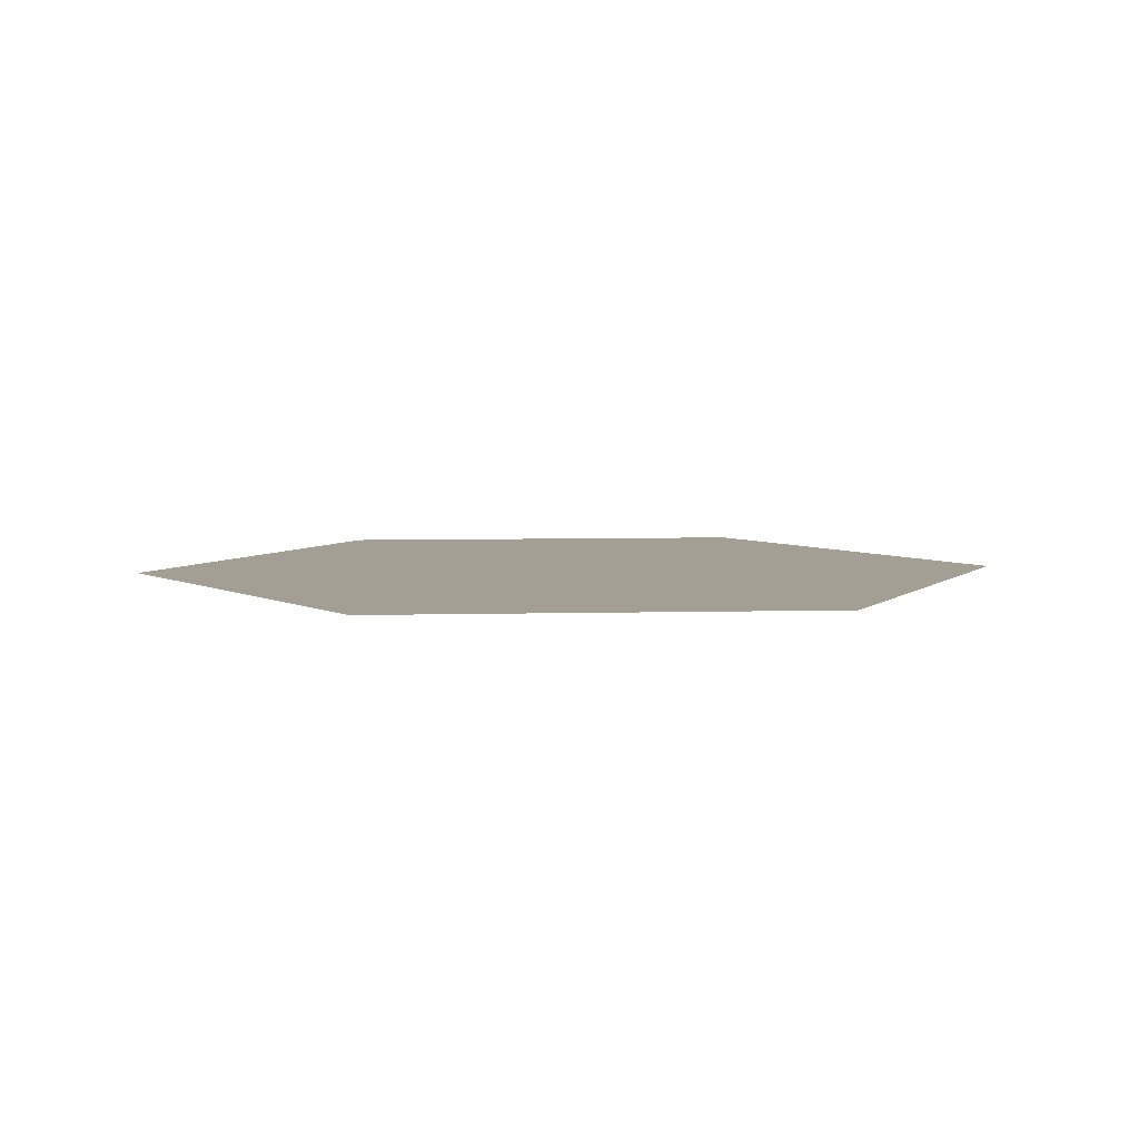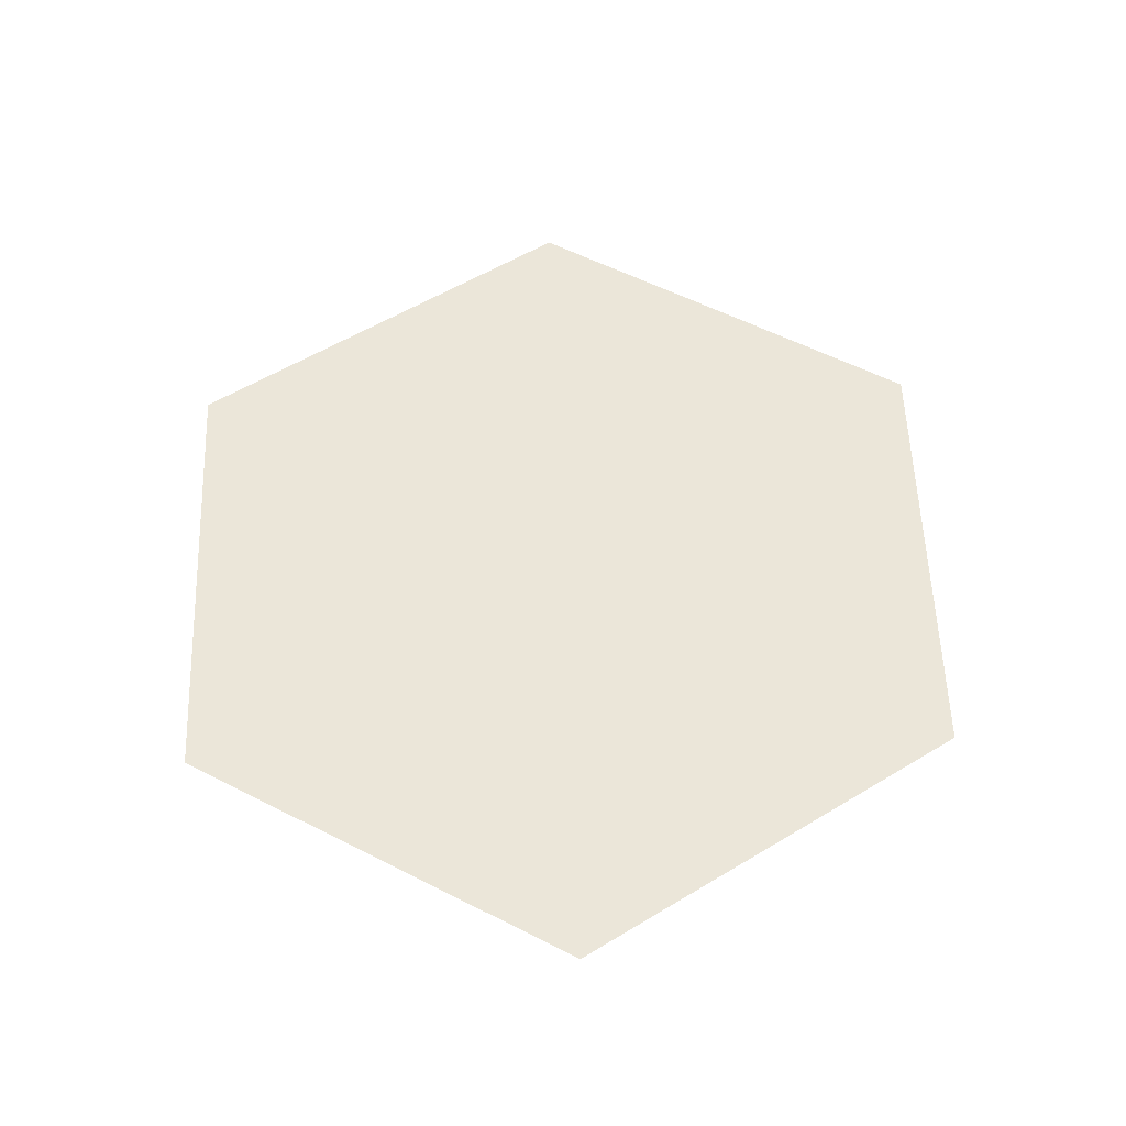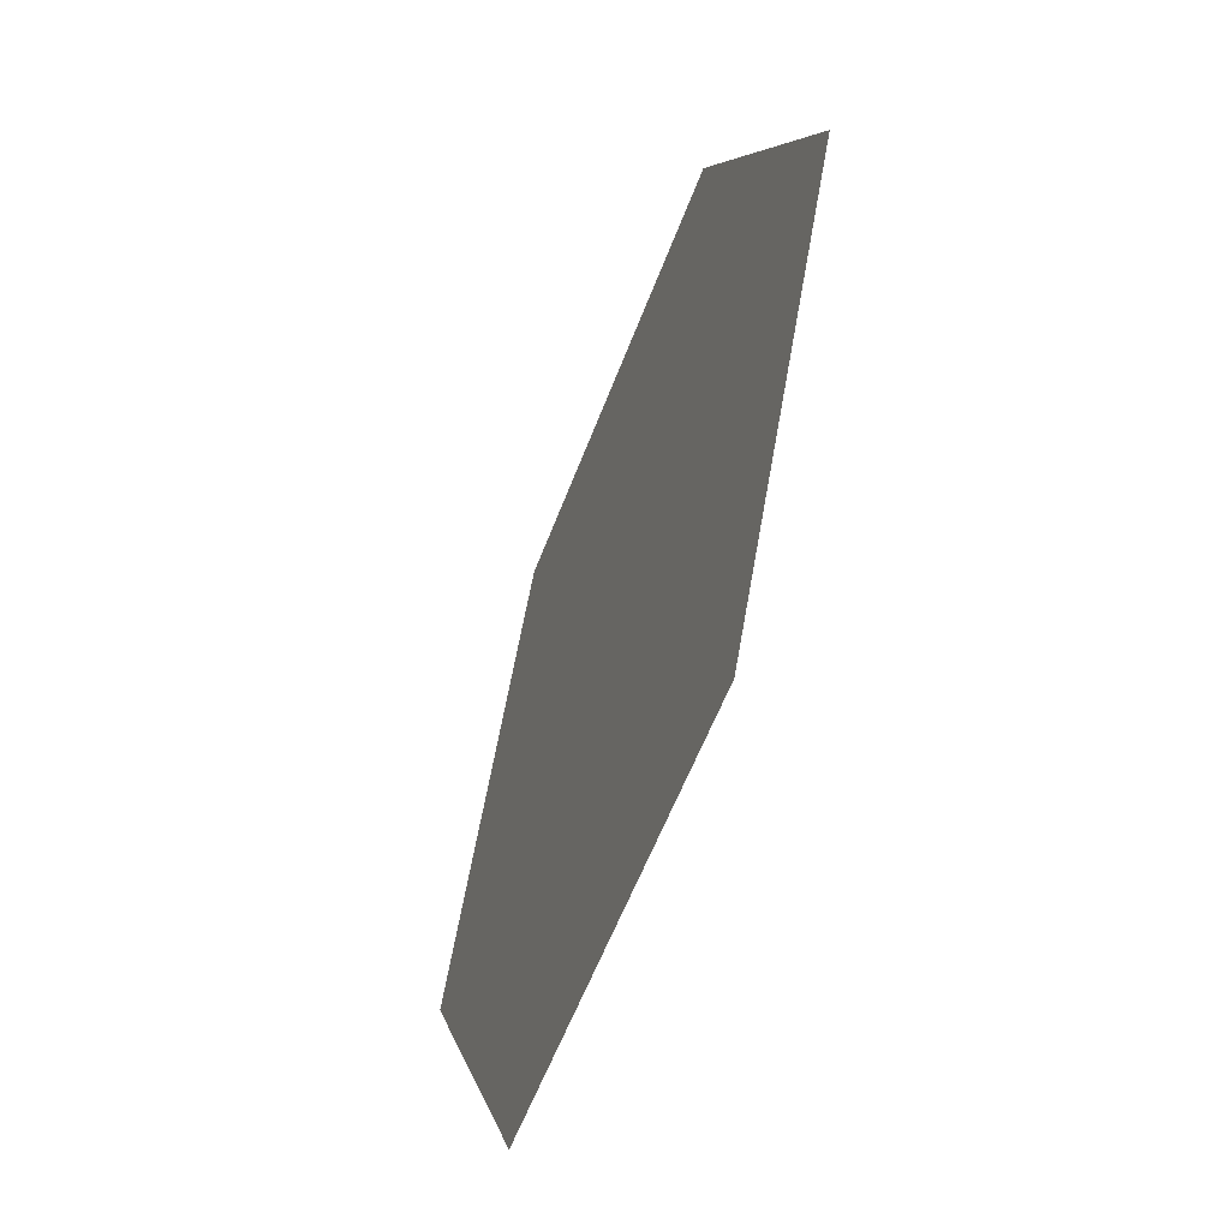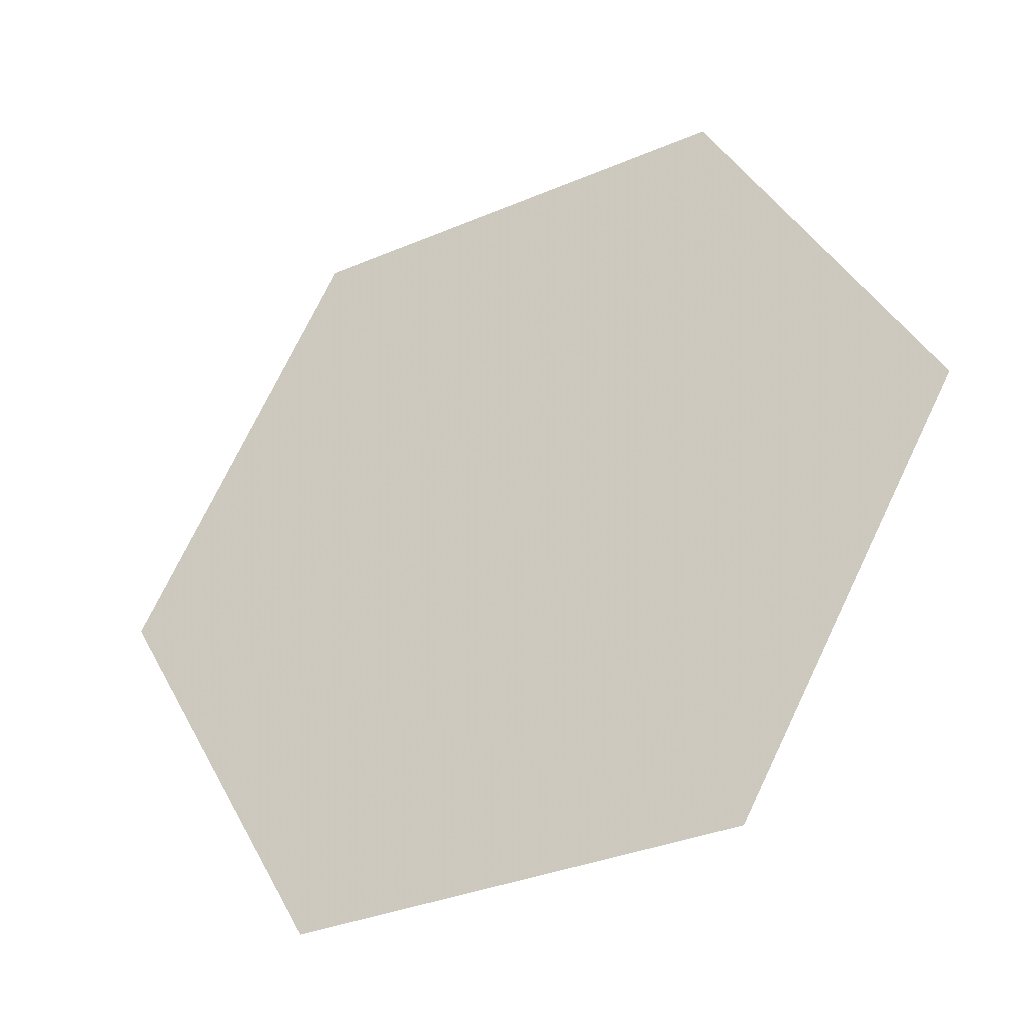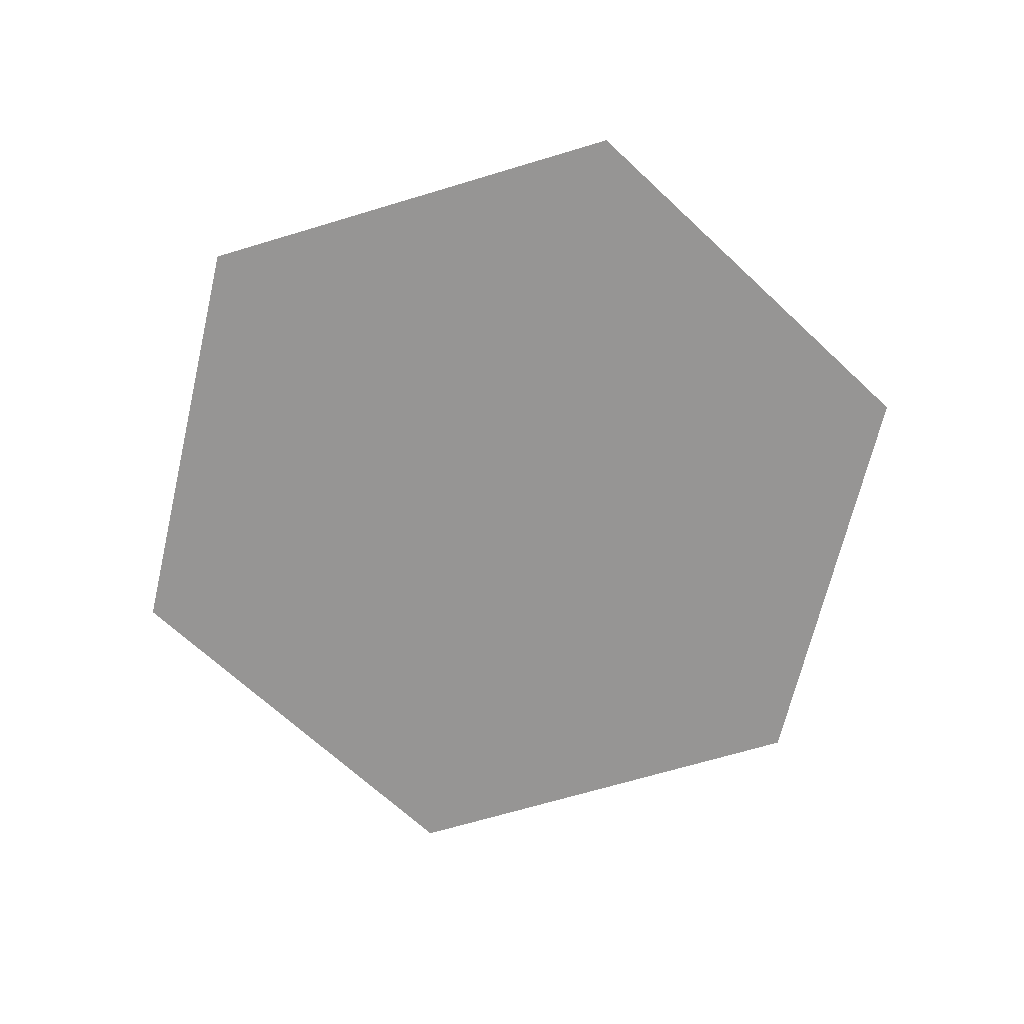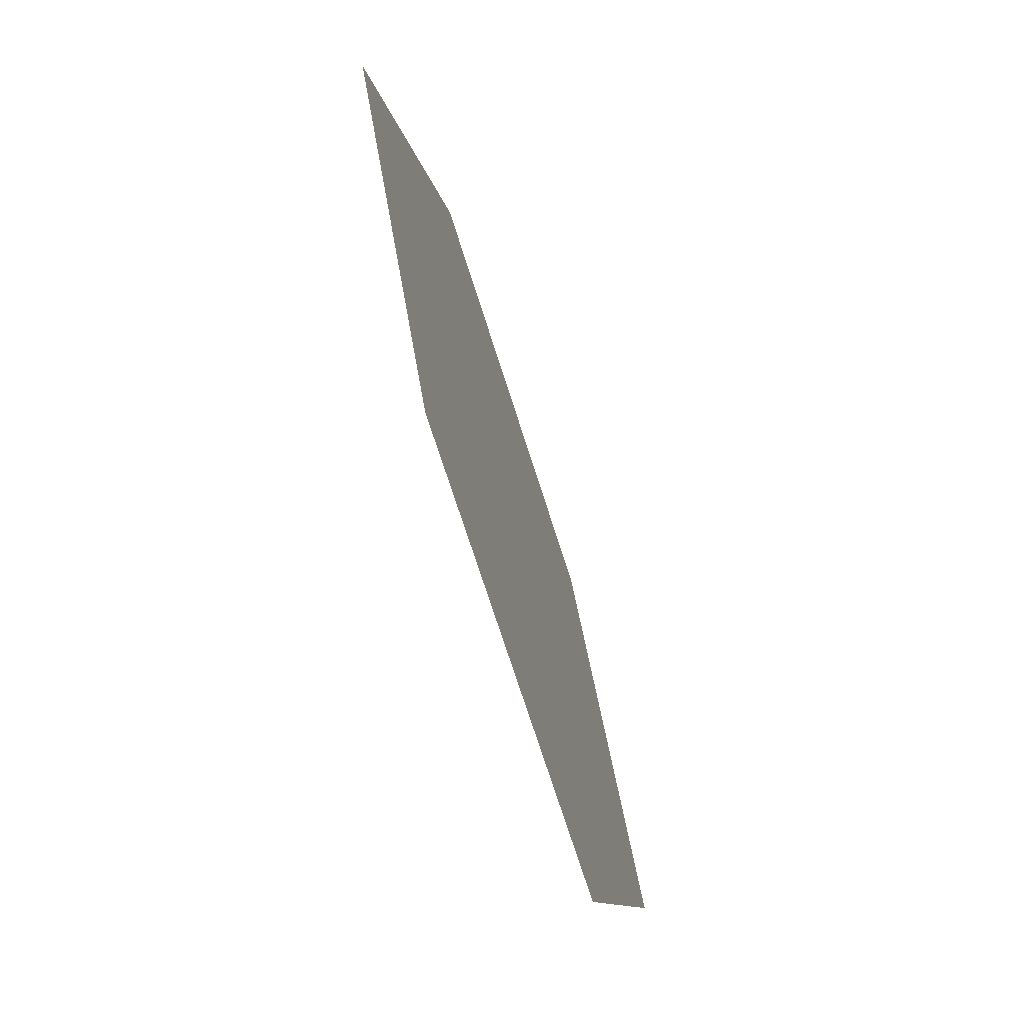
<metadata>
{"format":"obj","ext":"obj","renderer":"f3d","projection":"perspective","resolution":1024,"background":"white","views":[{"elev":5.6,"azim":175.2,"up":"+Z"},{"elev":57.3,"azim":-92.1,"up":"+Z"},{"elev":-56.2,"azim":69.8,"up":"+Y"},{"elev":-33.5,"azim":-149.7,"up":"+Y"},{"elev":-67.5,"azim":-103.2,"up":"+Z"},{"elev":-71.3,"azim":107.6,"up":"+Y"}]}
</metadata>
<code>
v 0 0 0
v 1 0 0
v 1.5 0.866 0
v 1 1.732 0
v 0 1.732 0
v -0.5 0.866 0
f 1 2 3 4 5 6

</code>
